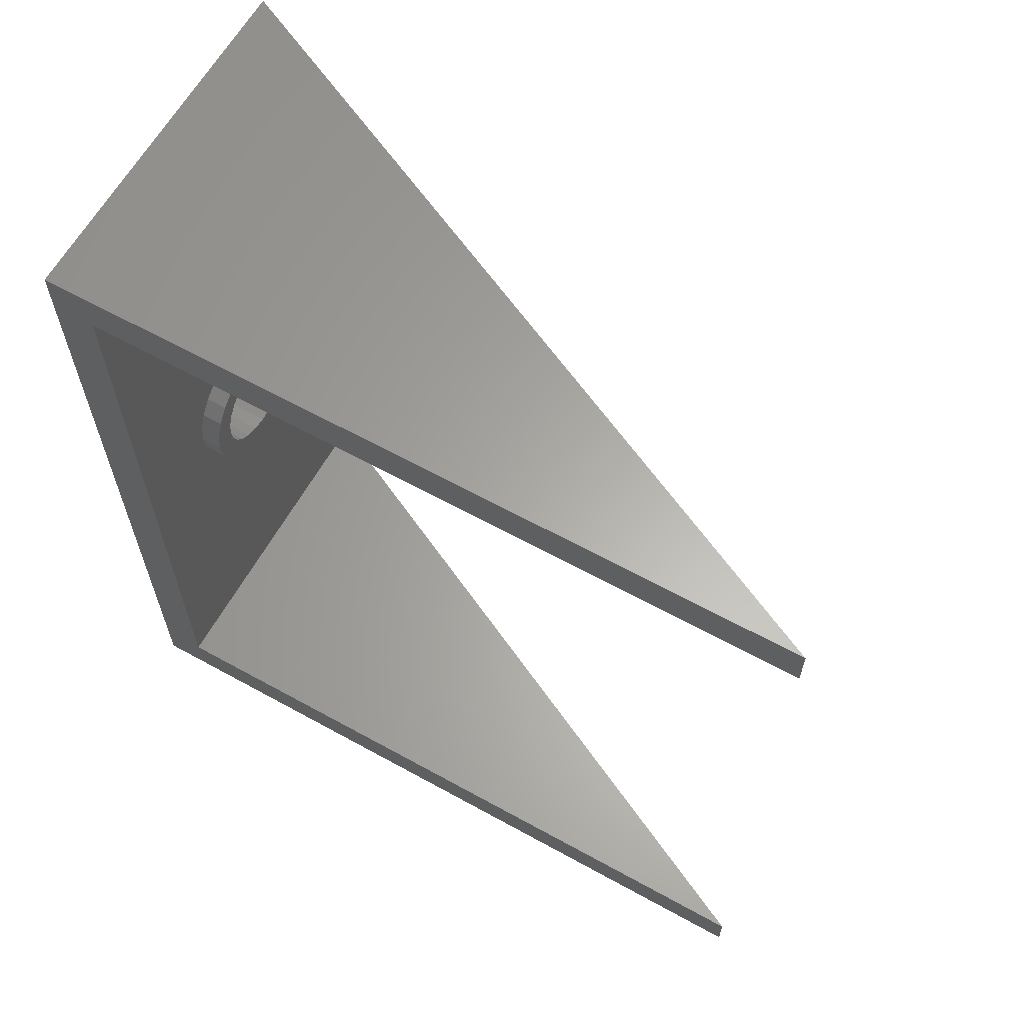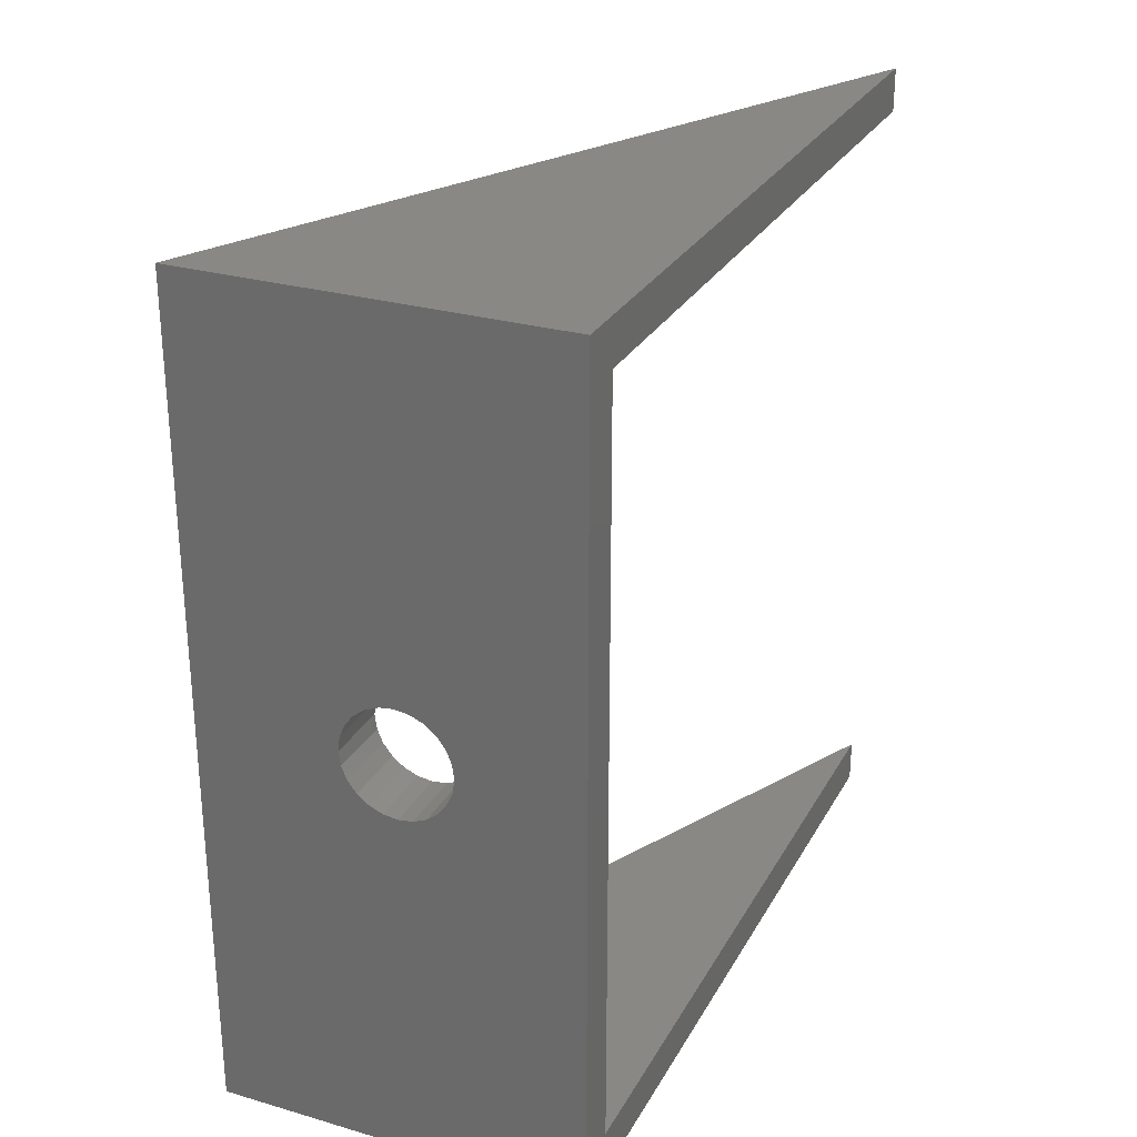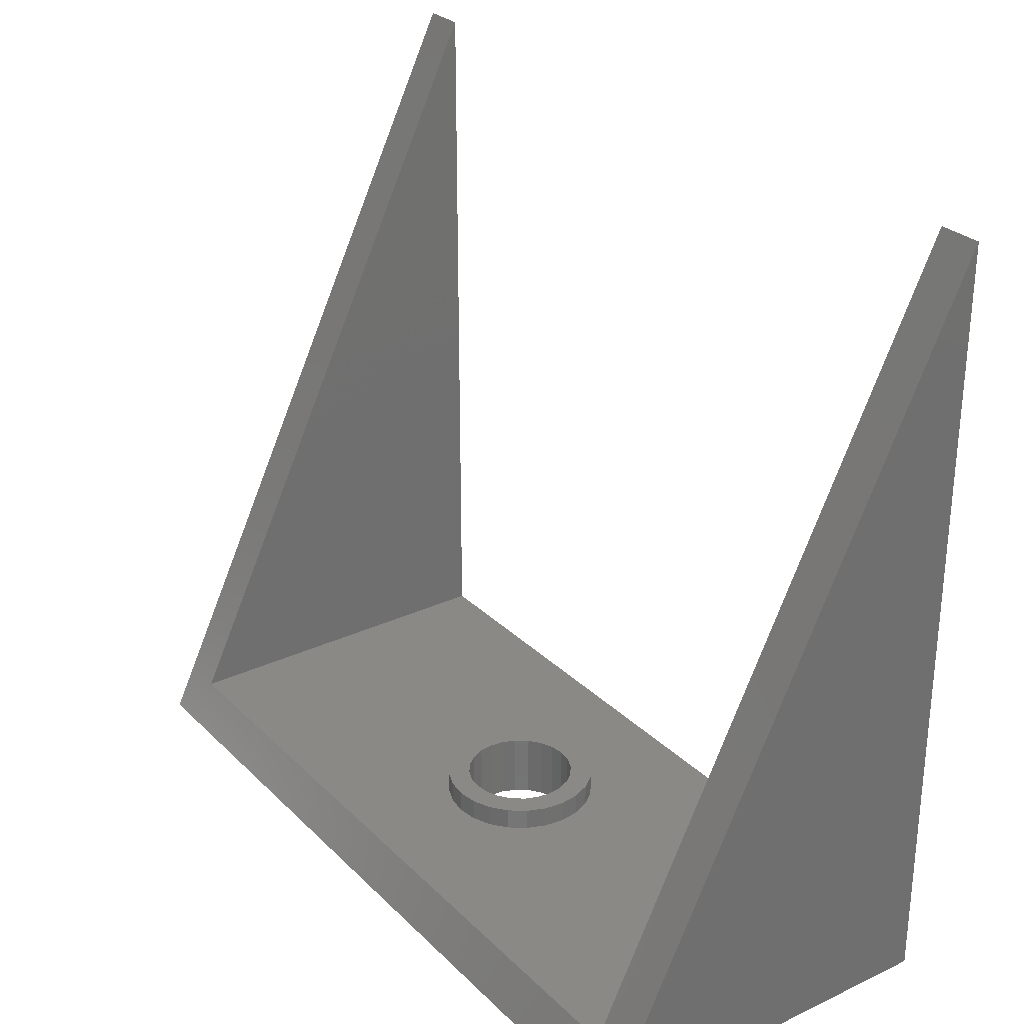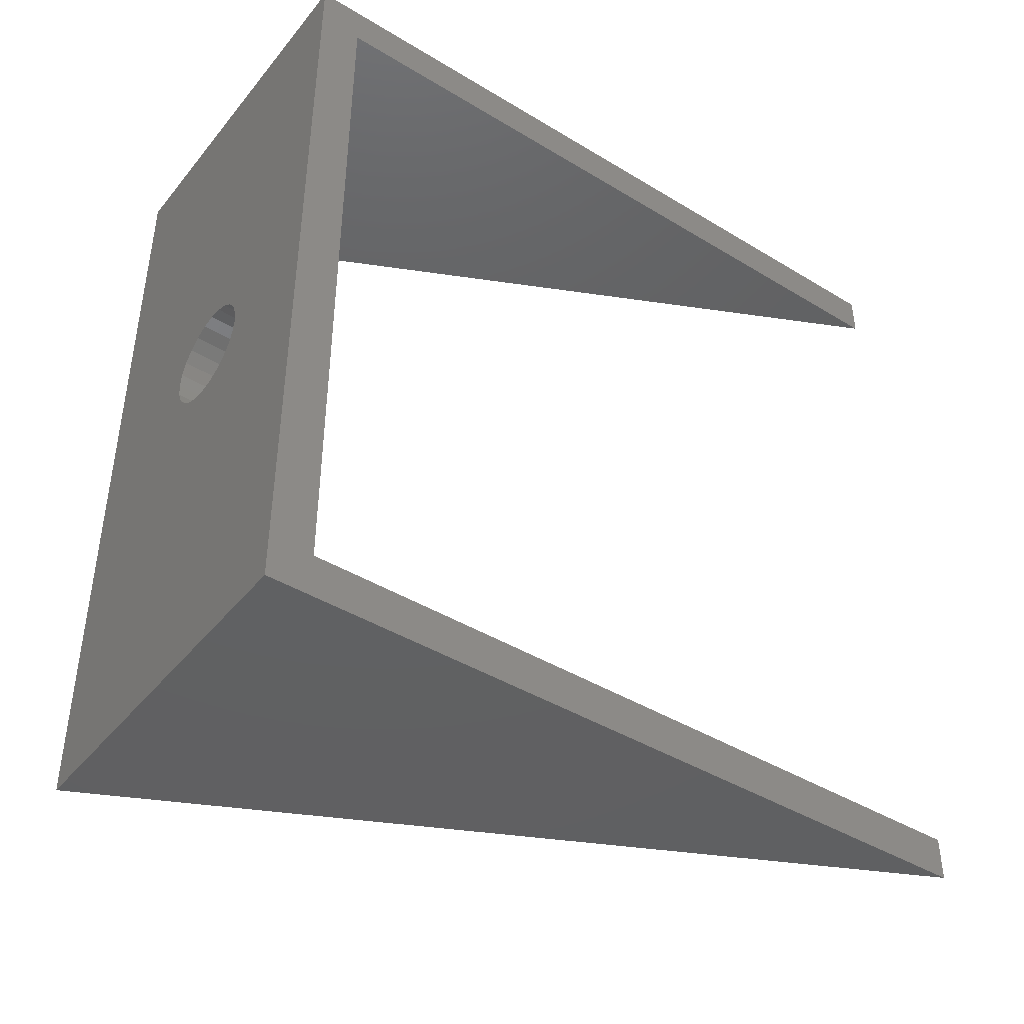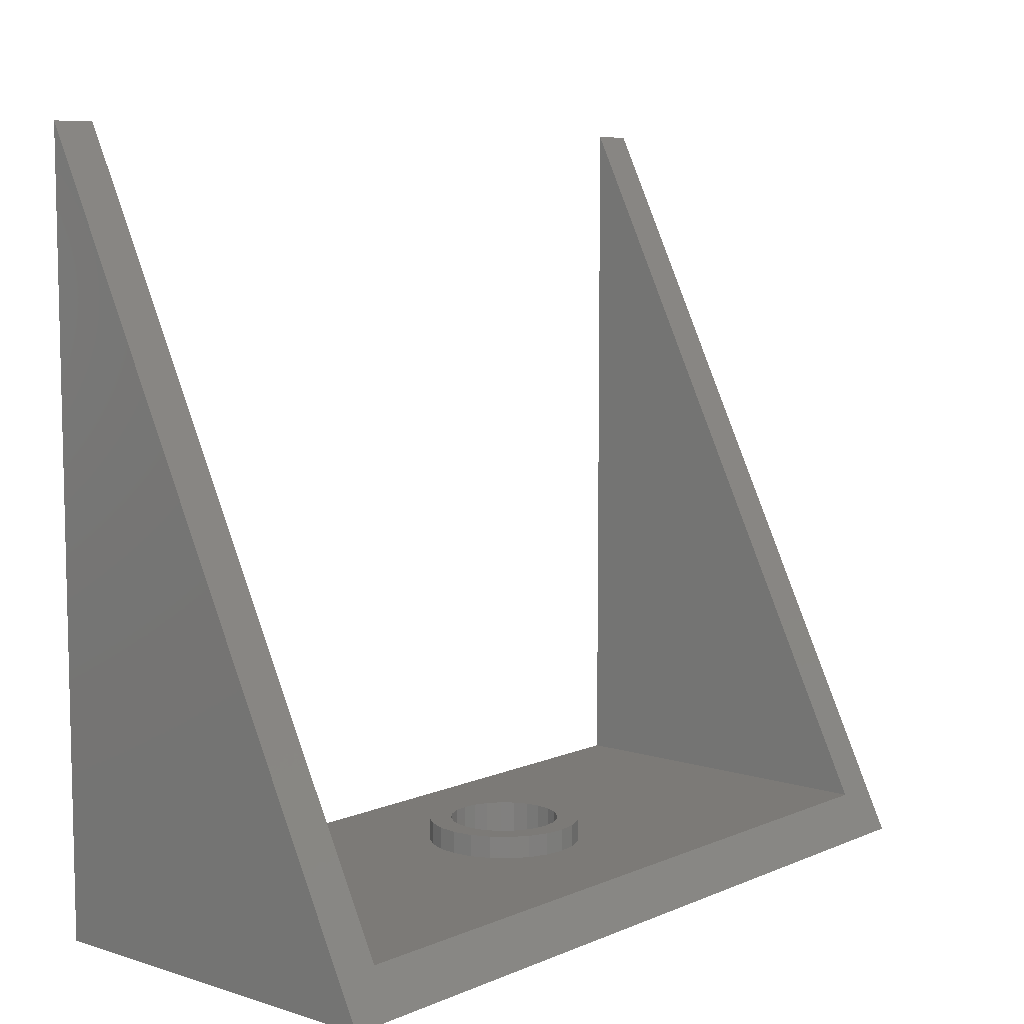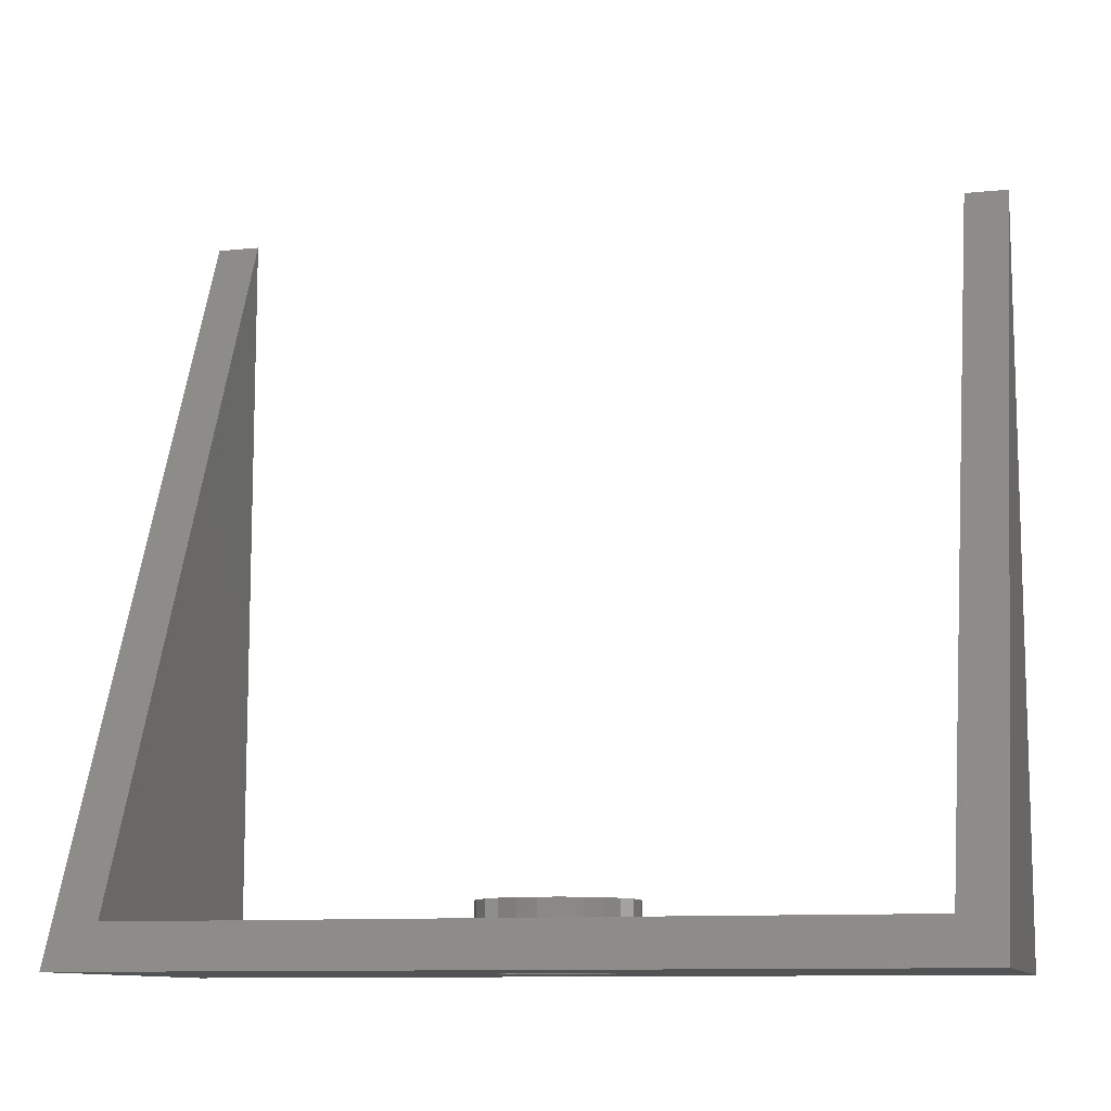
<metadata>
{"format":"stl","ext":"stl","renderer":"f3d","projection":"perspective","resolution":1024,"background":"white","views":[{"elev":62.9,"azim":-60.8,"up":"+Y"},{"elev":27.7,"azim":-156.2,"up":"+Y"},{"elev":28.3,"azim":144.9,"up":"+Z"},{"elev":-42.7,"azim":-125.8,"up":"+Y"},{"elev":7.9,"azim":40.8,"up":"+Z"},{"elev":-10.5,"azim":103.9,"up":"+Z"}]}
</metadata>
<code>
# stl→obj: 108 verts, 216 faces
v -8.5 -19 0
v -8.5 -17 2
v -8.5 19 0
v -8.5 -19 35
v -8.5 -17 35
v -8.5 17 2
v -8.5 19 35
v -8.5 17 35
v -2.651 -1.25 0
v 8.5 -19 0
v -2.901 -0.647 0
v -2.253 -1.768 0
v -1.736 -2.165 0
v -1.133 -2.415 0
v -0.4857 -2.5 0
v -2.986 9.537e-07 0
v -2.901 0.6471 0
v -2.651 1.25 0
v -2.253 1.768 0
v -1.736 2.165 0
v -1.133 2.415 0
v -0.4857 2.5 0
v 1.929 -0.647 0
v 8.5 19 0
v 1.679 -1.25 0
v 1.282 -1.768 0
v 0.7643 -2.165 0
v 0.1613 -2.415 0
v 2.014 9.537e-07 0
v 1.929 0.6471 0
v 1.679 1.25 0
v 1.282 1.768 0
v 0.7643 2.165 0
v 0.1613 2.415 0
v 7.529 -17 2
v 2.553 -1.754 2
v 2.903 -0.9081 2
v 7.529 17 2
v 1.995 -2.481 2
v 1.269 -3.039 2
v 0.4224 -3.389 2
v -0.4857 -3.509 2
v 3.023 9.537e-07 2
v 2.903 0.9081 2
v 2.553 1.754 2
v 1.995 2.481 2
v 1.269 3.039 2
v 0.4224 3.389 2
v -0.4857 3.509 2
v -3.875 -0.9081 2
v -3.524 -1.754 2
v -2.967 -2.481 2
v -2.24 -3.039 2
v -1.394 -3.389 2
v -3.994 9.537e-07 2
v -3.875 0.9081 2
v -3.524 1.754 2
v -2.967 2.481 2
v -2.24 3.039 2
v -1.394 3.389 2
v -2.986 9.537e-07 3
v -2.901 -0.647 3
v -3.994 9.537e-07 3
v -3.875 0.9081 3
v 0.4224 -3.389 3
v -1.394 -3.389 3
v -0.4857 -3.509 3
v 1.269 -3.039 3
v -2.24 -3.039 3
v 1.995 -2.481 3
v -0.4857 -2.5 3
v 0.1613 -2.415 3
v 2.553 -1.754 3
v 0.7643 -2.165 3
v 1.282 -1.768 3
v 1.679 -1.25 3
v 2.903 -0.9081 3
v 1.929 -0.647 3
v 3.023 9.537e-07 3
v 2.014 9.537e-07 3
v 2.903 0.9081 3
v 1.929 0.6471 3
v 1.679 1.25 3
v 2.553 1.754 3
v 1.282 1.768 3
v 1.995 2.481 3
v 0.7643 2.165 3
v 0.1613 2.415 3
v -0.4857 2.5 3
v 1.269 3.039 3
v -2.967 -2.481 3
v -1.133 -2.415 3
v -3.524 -1.754 3
v -1.736 -2.165 3
v -2.253 -1.768 3
v -2.651 -1.25 3
v -3.875 -0.9081 3
v -2.901 0.6471 3
v -2.651 1.25 3
v -3.524 1.754 3
v -2.253 1.768 3
v -2.967 2.481 3
v -1.736 2.165 3
v -1.133 2.415 3
v -2.24 3.039 3
v 0.4224 3.389 3
v -1.394 3.389 3
v -0.4857 3.509 3
f 1 2 3
f 2 1 4
f 2 4 5
f 3 6 7
f 6 3 2
f 7 6 8
f 1 9 10
f 9 1 11
f 11 1 3
f 10 9 12
f 10 12 13
f 10 13 14
f 10 14 15
f 11 3 16
f 16 3 17
f 17 3 18
f 18 3 19
f 19 3 20
f 20 3 21
f 21 3 22
f 10 23 24
f 23 10 25
f 25 10 26
f 26 10 27
f 27 10 28
f 28 10 15
f 24 23 29
f 24 29 30
f 24 30 31
f 24 31 32
f 24 32 33
f 24 33 34
f 24 34 22
f 24 22 3
f 35 36 2
f 36 35 37
f 37 35 38
f 2 36 39
f 2 39 40
f 2 40 41
f 2 41 42
f 37 38 43
f 43 38 44
f 44 38 45
f 45 38 46
f 46 38 47
f 47 38 48
f 48 38 49
f 2 50 6
f 50 2 51
f 51 2 52
f 52 2 53
f 53 2 54
f 54 2 42
f 6 50 55
f 6 55 56
f 6 56 57
f 6 57 58
f 6 58 59
f 6 59 60
f 6 60 49
f 6 49 38
f 1 10 4
f 7 24 3
f 24 38 10
f 38 24 7
f 38 7 8
f 10 35 4
f 35 10 38
f 4 35 5
f 61 11 16
f 11 61 62
f 63 56 55
f 56 63 64
f 65 66 67
f 66 65 68
f 66 68 69
f 69 68 70
f 69 70 71
f 71 70 72
f 72 70 73
f 72 73 74
f 74 73 75
f 75 73 76
f 76 73 77
f 76 77 78
f 78 77 79
f 78 79 80
f 80 79 81
f 80 81 82
f 82 81 83
f 83 81 84
f 83 84 85
f 85 84 86
f 85 86 87
f 87 86 88
f 88 86 89
f 89 86 90
f 71 91 69
f 91 71 92
f 91 92 93
f 93 92 94
f 93 94 95
f 93 95 96
f 93 96 97
f 97 96 62
f 97 62 63
f 63 62 61
f 63 61 98
f 63 98 64
f 64 98 99
f 64 99 100
f 100 99 101
f 100 101 102
f 102 101 103
f 102 103 104
f 102 104 89
f 102 89 105
f 105 89 90
f 105 90 106
f 105 106 107
f 107 106 108
f 68 39 70
f 39 68 40
f 59 107 60
f 107 59 105
f 97 55 50
f 55 97 63
f 93 50 51
f 50 93 97
f 91 51 52
f 51 91 93
f 91 53 69
f 53 91 52
f 69 54 66
f 54 69 53
f 66 42 67
f 42 66 54
f 67 41 65
f 41 67 42
f 65 40 68
f 40 65 41
f 73 39 36
f 39 73 70
f 77 36 37
f 36 77 73
f 79 37 43
f 37 79 77
f 81 43 44
f 43 81 79
f 84 44 45
f 44 84 81
f 86 45 46
f 45 86 84
f 47 86 46
f 86 47 90
f 48 90 47
f 90 48 106
f 49 106 48
f 106 49 108
f 60 108 49
f 108 60 107
f 58 105 59
f 105 58 102
f 100 58 57
f 58 100 102
f 64 57 56
f 57 64 100
f 99 17 18
f 17 99 98
f 101 18 19
f 18 101 99
f 101 20 103
f 20 101 19
f 103 21 104
f 21 103 20
f 104 22 89
f 22 104 21
f 89 34 88
f 34 89 22
f 88 33 87
f 33 88 34
f 87 32 85
f 32 87 33
f 83 32 31
f 32 83 85
f 82 31 30
f 31 82 83
f 80 30 29
f 30 80 82
f 78 29 23
f 29 78 80
f 76 23 25
f 23 76 78
f 75 25 26
f 25 75 76
f 27 75 26
f 75 27 74
f 28 74 27
f 74 28 72
f 15 72 28
f 72 15 71
f 14 71 15
f 71 14 92
f 13 92 14
f 92 13 94
f 12 94 13
f 94 12 95
f 96 12 9
f 12 96 95
f 62 9 11
f 9 62 96
f 98 16 17
f 16 98 61
f 6 38 8
f 2 5 35

</code>
